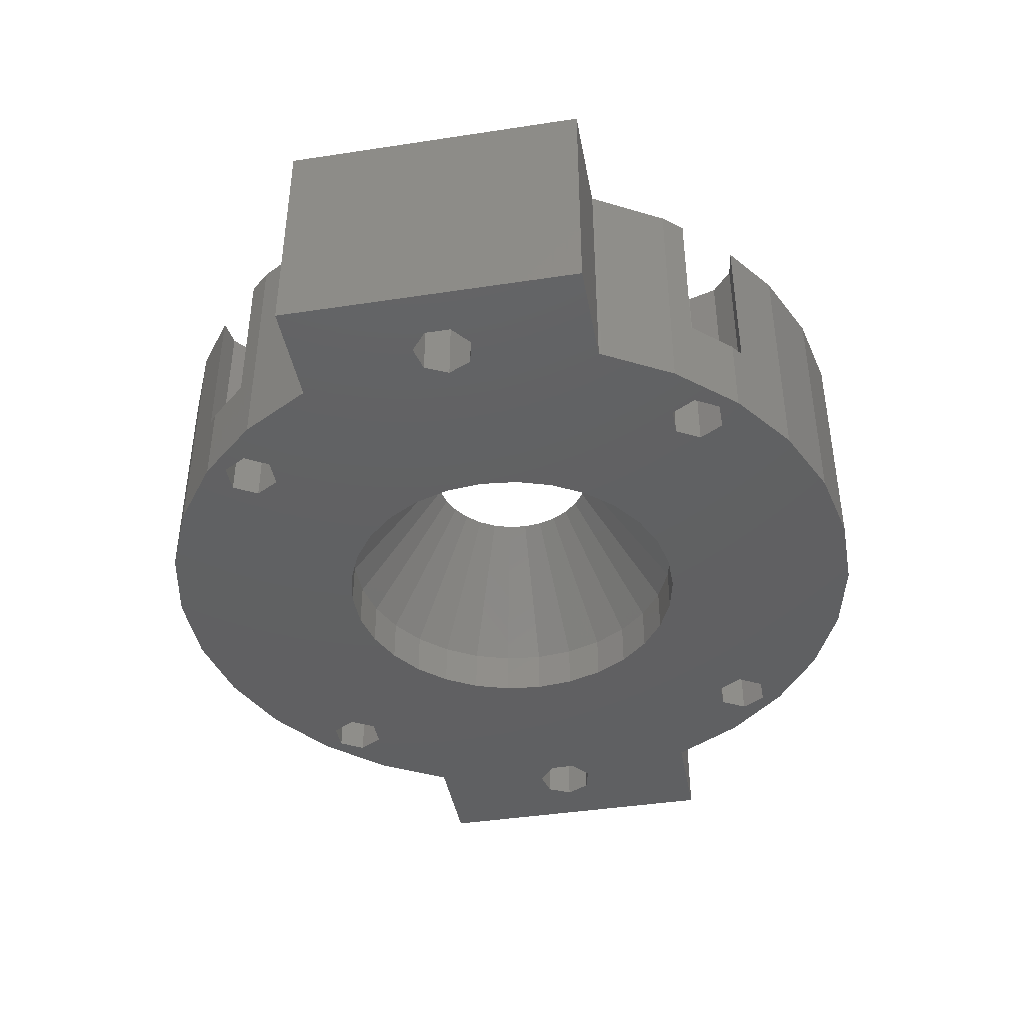
<metadata>
{"format":"stl","ext":"stl","renderer":"f3d","projection":"perspective","resolution":1024,"background":"white","views":[{"elev":-42.1,"azim":-79.6,"up":"+Z"}]}
</metadata>
<code>
# stl→obj: 408 verts, 840 faces
v -30 -10 -16.5
v -30 -10 -0.5
v -30 10 -16.5
v -30 10 -0.5
v -22.89 -10 -16.5
v -22.89 -10 -0.5
v -25.45 -1.95 -16.5
v -26.8 -0.8678 -16.5
v -25.45 1.95 -16.5
v -22.89 10 -16.5
v -22.84 10.17 -16.5
v -20.23 14.69 -16.5
v -17.53 15.7 -16.5
v -16.73 18.58 -16.5
v -16.62 17.29 -16.5
v -12.5 21.65 -16.5
v -13.87 15.7 -16.5
v -7.725 23.78 -16.5
v -2.613 24.86 -16.5
v 2.613 24.86 -16.5
v -3.708 11.41 -16.5
v 7.725 23.78 -16.5
v 1.254 11.93 -16.5
v 12.5 21.65 -16.5
v 3.708 11.41 -16.5
v 16.73 18.58 -16.5
v 17.53 15.7 -16.5
v 20.23 14.69 -16.5
v 9.708 7.053 -16.5
v 22.84 10.17 -16.5
v 10.96 4.881 -16.5
v 22.89 10 -16.5
v 27 0 -16.5
v 30 10 -16.5
v 30 -10 -16.5
v -14.78 -17.29 -16.5
v -2.613 -24.86 -16.5
v -16.62 -17.29 -16.5
v -26.8 0.8678 -16.5
v 16.62 -17.29 -16.5
v 16.73 -18.58 -16.5
v 14.78 -17.29 -16.5
v -22.84 -10.17 -16.5
v -7.725 -23.78 -16.5
v -12.5 -21.65 -16.5
v -16.73 -18.58 -16.5
v -14.78 -14.11 -16.5
v -20.23 -14.69 -16.5
v -23.75 -1.564 -16.5
v -23 0 -16.5
v -23.75 1.564 -16.5
v -13.87 -15.7 -16.5
v 2.613 -24.86 -16.5
v -17.53 -15.7 -16.5
v 13.87 -15.7 -16.5
v -14.78 17.29 -16.5
v 12.5 -21.65 -16.5
v 7.725 -23.78 -16.5
v -14.78 14.11 -16.5
v -16.62 14.11 -16.5
v -10.96 4.881 -16.5
v -9.708 7.053 -16.5
v -12 0 -16.5
v -11.74 2.495 -16.5
v -11.74 -2.495 -16.5
v -10.96 -4.881 -16.5
v -9.708 -7.053 -16.5
v -8.03 -8.918 -16.5
v 8.03 -8.918 -16.5
v 22.89 -10 -16.5
v 22.84 -10.17 -16.5
v 26.25 -1.564 -16.5
v 24.55 -1.95 -16.5
v 3.708 -11.41 -16.5
v 20.23 -14.69 -16.5
v 16.62 -14.11 -16.5
v -6 -10.39 -16.5
v -3.708 -11.41 -16.5
v 1.254 -11.93 -16.5
v -1.254 -11.93 -16.5
v 13.87 15.7 -16.5
v 6 10.39 -16.5
v 14.78 17.29 -16.5
v 6 -10.39 -16.5
v 9.708 -7.053 -16.5
v 10.96 -4.881 -16.5
v 11.74 2.495 -16.5
v 12 0 -16.5
v 11.74 -2.495 -16.5
v 24.55 1.95 -16.5
v 26.25 1.564 -16.5
v 14.78 -14.11 -16.5
v -1.254 11.93 -16.5
v -6 10.39 -16.5
v -8.03 8.918 -16.5
v 17.53 -15.7 -16.5
v 14.78 14.11 -16.5
v 8.03 8.918 -16.5
v 16.62 14.11 -16.5
v 16.62 17.29 -16.5
v 23.2 0.8678 -16.5
v 23.2 -0.8678 -16.5
v -16.62 -14.11 -16.5
v -22.89 10 -0.5
v -22.84 -10.17 -0.5
v -20.23 -14.69 -0.5
v -26.8 -0.8678 -0.5
v -23.75 -1.564 -0.5
v -19.06 -15.99 -0.5
v 24.55 1.95 -0.5
v 26.25 1.564 -0.5
v 22.89 10 -0.5
v -15.97 -19.13 -0.5
v -12.5 -21.65 -0.5
v -14.25 -18.88 -0.5
v -25.45 1.95 -0.5
v -23.75 1.564 -0.5
v -25.45 -1.95 -0.5
v -23 0 -0.5
v -17.99 -13.05 -0.5
v -16.2 -12.24 -0.5
v -14.56 -10.58 -0.5
v -16.44 -7.321 -0.5
v -12.2 -15.7 -0.5
v -7.725 -23.78 -0.5
v -12.76 -13.81 -0.5
v -12.76 -17.59 -0.5
v -2.613 -24.86 -0.5
v -1.882 -17.9 -0.5
v -5.562 -17.12 -0.5
v 2.613 -24.86 -0.5
v 12.5 -21.65 -0.5
v 16.1 -19.04 -0.5
v 15.2 -19.16 -0.5
v 13.41 -18.35 -0.5
v -12.04 13.38 -0.5
v -9 15.59 -0.5
v -12.76 13.81 -0.5
v 12.04 -13.38 -0.5
v 9 -15.59 -0.5
v 12.34 -16.69 -0.5
v -17.61 3.742 -0.5
v -16.44 7.321 -0.5
v 18.64 -13.81 -0.5
v 20.23 -14.69 -0.5
v 17.15 -12.52 -0.5
v 19.2 -15.7 -0.5
v 19.14 -15.9 -0.5
v 22.84 -10.17 -0.5
v 16.44 -7.321 -0.5
v 14.56 -10.58 -0.5
v 30 10 -0.5
v 18.64 13.81 -0.5
v 22.84 10.17 -0.5
v 20.23 14.69 -0.5
v 19.2 15.7 -0.5
v 19.14 15.9 -0.5
v -17.99 13.05 -0.5
v -22.84 10.17 -0.5
v -14.56 10.58 -0.5
v 12.34 14.71 -0.5
v 12.34 16.69 -0.5
v 9 15.59 -0.5
v 17.15 12.52 -0.5
v 15.2 12.24 -0.5
v 14.56 10.58 -0.5
v 16.44 7.321 -0.5
v -20.23 14.69 -0.5
v 13.41 13.05 -0.5
v 12.04 13.38 -0.5
v 5.562 17.12 -0.5
v 13.41 18.35 -0.5
v 15.2 19.16 -0.5
v 4.5 17.34 -0.5
v 12.5 21.65 -0.5
v 16.1 19.04 -0.5
v 13.41 -13.05 -0.5
v -19.06 14.71 -0.5
v -19.06 15.99 -0.5
v 15.2 -12.24 -0.5
v -4.5 17.34 -0.5
v -14.25 18.88 -0.5
v -12.76 17.59 -0.5
v 23.2 -0.8678 -0.5
v -4.5 24.46 -0.5
v 30 -10 -0.5
v 17.61 3.742 -0.5
v 18 0 -0.5
v 22.89 -10 -0.5
v 17.61 -3.742 -0.5
v -18 0 -0.5
v 12.34 -14.71 -0.5
v 1.882 -17.9 -0.5
v 7.725 -23.78 -0.5
v 5.562 -17.12 -0.5
v -9 -15.59 -0.5
v -12.04 -13.38 -0.5
v -17.61 -3.742 -0.5
v -14.25 12.52 -0.5
v -5.562 17.12 -0.5
v -15.97 19.13 -0.5
v -7.725 23.78 -0.5
v -12.5 21.65 -0.5
v -12.2 15.7 -0.5
v -16.2 12.24 -0.5
v -19.06 -14.71 -0.5
v -26.8 0.8678 -0.5
v -14.25 -12.52 -0.5
v 23.2 0.8678 -0.5
v 26.25 -1.564 -0.5
v 24.55 -1.95 -0.5
v 27 0 -0.5
v 4.5 24.46 -0.5
v 7.725 23.78 -0.5
v -19.06 -15.99 -11
v -16.73 -18.58 -11
v -15.97 -19.13 -11
v 16.1 -19.04 -11
v 16.73 -18.58 -11
v 19.14 -15.9 -11
v 16.73 18.58 -11
v 19.14 15.9 -11
v 16.1 19.04 -11
v 2.613 24.86 -10.73
v 4.5 24.46 -10.5
v -2.613 24.86 -10.73
v -4.5 24.46 -10.5
v -16.73 18.58 -11
v -15.97 19.13 -11
v -19.06 15.99 -11
v -16.62 -14.11 -11
v -17.53 -15.7 -11
v -16.62 -17.29 -11
v -14.78 -14.11 -11
v -13.87 -15.7 -11
v -14.78 -17.29 -11
v -17.53 15.7 -11
v -16.62 14.11 -11
v -16.62 17.29 -11
v -14.78 17.29 -11
v -13.87 15.7 -11
v -14.78 14.11 -11
v -11.74 2.495 -13.5
v -12 0 -13.5
v -11.74 -2.495 -13.5
v -10.96 4.881 -13.5
v -9.708 7.053 -13.5
v -8.03 8.918 -13.5
v -6 10.39 -13.5
v -3.708 11.41 -13.5
v -1.254 11.93 -13.5
v 1.254 11.93 -13.5
v 3.708 11.41 -13.5
v 6 10.39 -13.5
v 8.03 8.918 -13.5
v 9.708 7.053 -13.5
v 10.96 4.881 -13.5
v 11.74 2.495 -13.5
v 12 0 -13.5
v 11.74 -2.495 -13.5
v 10.96 -4.881 -13.5
v 9.708 -7.053 -13.5
v 8.03 -8.918 -13.5
v 6 -10.39 -13.5
v 3.708 -11.41 -13.5
v 1.254 -11.93 -13.5
v -1.254 -11.93 -13.5
v -3.708 -11.41 -13.5
v -6 -10.39 -13.5
v -8.03 -8.918 -13.5
v -9.708 -7.053 -13.5
v -10.96 -4.881 -13.5
v 14.78 -14.11 -11
v 13.87 -15.7 -11
v 14.78 -17.29 -11
v 16.62 -14.11 -11
v 17.53 -15.7 -11
v 16.62 -17.29 -11
v 13.87 15.7 -11
v 14.78 14.11 -11
v 14.78 17.29 -11
v 16.62 17.29 -11
v 17.53 15.7 -11
v 16.62 14.11 -11
v -19.06 14.71 -11
v -17.99 13.05 -11
v -16.2 12.24 -11
v -14.25 12.52 -11
v -12.76 13.81 -11
v -12.2 15.7 -11
v -12.76 17.59 -11
v -14.25 18.88 -11
v -4.5 14.59 -4.8
v -4.5 17.34 -4.8
v -5.562 17.12 -4.8
v -9 15.59 -4.8
v -12.04 13.38 -4.8
v -14.56 10.58 -4.8
v -16.44 7.321 -4.8
v -17.61 3.742 -4.8
v -18 0 -4.8
v -17.61 -3.742 -4.8
v -16.44 -7.321 -4.8
v -14.56 -10.58 -4.8
v -12.04 -13.38 -4.8
v -9 -15.59 -4.8
v -5.562 -17.12 -4.8
v -1.882 -17.9 -4.8
v 1.882 -17.9 -4.8
v 5.562 -17.12 -4.8
v 9 -15.59 -4.8
v 12.04 -13.38 -4.8
v 14.56 -10.58 -4.8
v 16.44 -7.321 -4.8
v 17.61 -3.742 -4.8
v 18 0 -4.8
v 17.61 3.742 -4.8
v 16.44 7.321 -4.8
v 14.56 10.58 -4.8
v 12.04 13.38 -4.8
v 9 15.59 -4.8
v 5.562 17.12 -4.8
v 4.5 17.34 -4.8
v 4.5 14.59 -4.8
v 15.2 19.16 -11
v 13.41 18.35 -11
v 12.34 16.69 -11
v 12.34 14.71 -11
v 13.41 13.05 -11
v 15.2 12.24 -11
v 17.15 12.52 -11
v 18.64 13.81 -11
v 19.2 15.7 -11
v 19.2 -15.7 -11
v 18.64 -13.81 -11
v 17.15 -12.52 -11
v 15.2 -12.24 -11
v 13.41 -13.05 -11
v 12.34 -14.71 -11
v 12.34 -16.69 -11
v 13.41 -18.35 -11
v 15.2 -19.16 -11
v -14.25 -18.88 -11
v -12.76 -17.59 -11
v -12.2 -15.7 -11
v -12.76 -13.81 -11
v -14.25 -12.52 -11
v -16.2 -12.24 -11
v -17.99 -13.05 -11
v -19.06 -14.71 -11
v -5.815 0.9044 -4.8
v -5.91 0 -4.8
v -5.781 1.229 -4.8
v -5.876 -0.3243 -4.8
v -5.5 2.094 -4.8
v -5.399 2.404 -4.8
v -5.781 -1.229 -4.8
v -5.68 -1.539 -4.8
v -4.944 3.191 -4.8
v -4.781 3.474 -4.8
v -4.173 4.15 -4.8
v -3.955 4.392 -4.8
v -3.219 4.927 -4.8
v -2.955 5.118 -4.8
v -2.124 5.488 -4.8
v -1.826 5.621 -4.8
v -0.9368 5.81 -4.8
v -0.6178 5.878 -4.8
v 0.6178 5.878 -4.8
v 1.507 5.689 -4.8
v 1.826 5.621 -4.8
v 2.657 5.251 -4.8
v 2.955 5.118 -4.8
v 3.691 4.584 -4.8
v 3.955 4.392 -4.8
v 4.563 3.716 -4.8
v 4.781 3.474 -4.8
v 5.236 2.686 -4.8
v 5.399 2.404 -4.8
v 5.68 1.539 -4.8
v 5.781 1.229 -4.8
v 5.876 0.3243 -4.8
v 5.91 0 -4.8
v 5.815 -0.9044 -4.8
v 5.781 -1.229 -4.8
v 5.5 -2.094 -4.8
v 5.399 -2.404 -4.8
v 4.944 -3.191 -4.8
v 4.781 -3.474 -4.8
v 4.173 -4.15 -4.8
v 3.955 -4.392 -4.8
v 3.219 -4.927 -4.8
v 2.955 -5.118 -4.8
v 2.124 -5.488 -4.8
v 1.826 -5.621 -4.8
v 0.9368 -5.81 -4.8
v 0.6178 -5.878 -4.8
v -0.6178 -5.878 -4.8
v -1.507 -5.689 -4.8
v -1.826 -5.621 -4.8
v -2.657 -5.251 -4.8
v -2.955 -5.118 -4.8
v -3.691 -4.584 -4.8
v -3.955 -4.392 -4.8
v -4.781 -3.474 -4.8
v -4.563 -3.716 -4.8
v -5.399 -2.404 -4.8
v -5.236 -2.686 -4.8
f 1 2 3
f 3 2 4
f 2 1 5
f 6 2 5
f 7 5 8
f 9 3 10
f 5 10 11
f 5 11 12
f 13 12 14
f 15 14 16
f 17 16 18
f 5 18 19
f 5 19 20
f 21 20 22
f 23 22 24
f 25 24 26
f 27 26 28
f 29 28 30
f 31 30 32
f 33 34 35
f 36 37 38
f 39 3 9
f 40 41 42
f 43 42 41
f 44 45 46
f 43 41 47
f 48 38 44
f 1 3 39
f 1 39 8
f 1 8 5
f 5 7 49
f 5 49 50
f 5 50 10
f 9 10 51
f 52 53 36
f 38 48 54
f 37 44 38
f 43 55 42
f 53 37 36
f 15 16 56
f 57 58 52
f 41 57 47
f 59 5 60
f 5 12 13
f 60 5 13
f 61 5 62
f 56 16 17
f 5 59 18
f 59 17 18
f 63 5 64
f 65 5 63
f 29 30 31
f 66 5 65
f 67 5 66
f 31 32 34
f 5 67 68
f 69 70 71
f 72 70 73
f 74 75 76
f 77 78 43
f 74 76 79
f 78 80 43
f 81 82 83
f 71 75 74
f 71 74 84
f 85 70 69
f 86 34 85
f 87 34 88
f 89 34 86
f 88 34 89
f 31 34 87
f 77 5 68
f 77 43 5
f 90 34 91
f 92 79 76
f 83 25 26
f 93 22 23
f 21 22 93
f 92 80 79
f 94 20 21
f 95 20 94
f 62 20 95
f 5 20 62
f 64 5 61
f 55 43 92
f 23 24 25
f 76 75 96
f 51 10 50
f 75 41 40
f 75 40 96
f 69 71 84
f 80 92 43
f 97 98 81
f 82 81 98
f 27 28 99
f 98 97 99
f 98 99 28
f 100 26 27
f 83 26 100
f 98 28 29
f 25 83 82
f 85 34 101
f 85 101 70
f 101 102 70
f 102 73 70
f 91 34 33
f 70 72 35
f 72 33 35
f 101 34 90
f 48 44 46
f 13 14 15
f 43 47 103
f 52 58 53
f 47 57 52
f 43 103 54
f 43 54 48
f 3 4 10
f 10 4 104
f 105 106 6
f 107 2 6
f 108 106 109
f 110 111 112
f 113 114 115
f 116 117 4
f 108 118 106
f 119 120 121
f 122 123 4
f 124 125 126
f 127 114 124
f 115 114 127
f 114 125 124
f 125 128 126
f 129 130 131
f 132 133 134
f 132 134 135
f 136 137 138
f 139 140 141
f 142 143 4
f 144 145 146
f 147 145 144
f 143 104 4
f 148 145 147
f 145 149 146
f 150 151 149
f 111 152 112
f 153 154 155
f 156 155 157
f 158 159 160
f 161 162 163
f 164 154 153
f 165 154 164
f 166 167 112
f 166 154 165
f 168 159 158
f 169 161 170
f 170 166 165
f 171 172 173
f 174 173 175
f 173 176 175
f 171 162 172
f 151 139 177
f 178 179 168
f 166 112 154
f 151 180 146
f 181 182 183
f 184 112 167
f 181 185 182
f 186 167 187
f 186 187 188
f 150 149 189
f 186 188 190
f 189 186 150
f 143 159 104
f 146 149 151
f 191 142 4
f 192 177 139
f 193 129 194
f 132 135 140
f 194 132 195
f 194 195 193
f 196 197 128
f 131 194 129
f 128 131 130
f 123 198 4
f 128 130 196
f 126 128 197
f 117 122 4
f 126 197 122
f 198 191 4
f 139 141 192
f 141 140 135
f 160 136 199
f 151 177 180
f 170 165 169
f 174 171 173
f 171 163 162
f 183 200 181
f 201 202 203
f 183 204 200
f 201 185 202
f 201 182 185
f 143 160 159
f 158 160 205
f 138 199 136
f 163 170 161
f 118 107 6
f 205 160 199
f 204 138 137
f 168 158 178
f 204 137 200
f 190 150 186
f 108 206 120
f 4 2 107
f 4 107 207
f 117 119 126
f 108 109 206
f 126 122 117
f 119 108 120
f 208 126 119
f 119 121 208
f 106 118 6
f 186 184 167
f 209 112 184
f 110 112 209
f 210 211 186
f 212 152 111
f 186 152 212
f 212 210 186
f 186 211 184
f 140 195 132
f 156 153 155
f 207 116 4
f 213 175 214
f 213 174 175
f 5 43 6
f 6 43 105
f 43 48 105
f 105 48 106
f 109 106 215
f 48 46 215
f 48 215 106
f 215 46 216
f 216 46 45
f 217 216 45
f 114 217 45
f 113 217 114
f 114 45 44
f 125 114 44
f 125 44 37
f 128 125 37
f 128 37 53
f 131 128 53
f 131 53 58
f 194 131 58
f 194 58 57
f 132 194 57
f 132 57 41
f 218 132 41
f 219 218 41
f 218 133 132
f 219 41 75
f 220 219 75
f 145 220 75
f 148 220 145
f 145 75 71
f 149 145 71
f 149 71 70
f 189 149 70
f 189 70 35
f 186 189 35
f 186 35 34
f 152 186 34
f 32 112 34
f 34 112 152
f 32 30 154
f 112 32 154
f 30 28 155
f 154 30 155
f 28 26 221
f 157 28 222
f 222 28 221
f 155 28 157
f 24 175 26
f 223 175 176
f 26 175 223
f 221 26 223
f 22 214 24
f 24 214 175
f 20 224 22
f 22 224 225
f 22 225 213
f 22 213 214
f 19 226 20
f 20 226 224
f 18 202 19
f 227 202 185
f 19 202 227
f 226 19 227
f 16 203 18
f 18 203 202
f 14 228 16
f 16 228 229
f 16 229 201
f 16 201 203
f 228 14 230
f 12 168 230
f 12 230 14
f 230 168 179
f 11 159 12
f 12 159 168
f 10 104 11
f 11 104 159
f 39 207 107
f 8 39 107
f 9 116 207
f 39 9 207
f 51 117 116
f 9 51 116
f 119 117 50
f 50 117 51
f 119 50 108
f 108 50 49
f 108 49 118
f 118 49 7
f 118 7 107
f 107 7 8
f 103 231 232
f 54 103 232
f 232 233 38
f 54 232 38
f 47 234 231
f 103 47 231
f 235 234 52
f 52 234 47
f 235 52 236
f 236 52 36
f 236 36 233
f 233 36 38
f 237 238 60
f 13 237 60
f 15 239 237
f 13 15 237
f 56 240 239
f 15 56 239
f 241 240 17
f 17 240 56
f 241 17 242
f 242 17 59
f 242 59 238
f 238 59 60
f 64 243 244
f 63 64 244
f 244 245 65
f 63 244 65
f 61 246 243
f 64 61 243
f 62 247 246
f 61 62 246
f 95 248 247
f 62 95 247
f 94 249 248
f 95 94 248
f 21 250 249
f 94 21 249
f 93 251 250
f 21 93 250
f 23 252 251
f 93 23 251
f 25 253 252
f 23 25 252
f 82 254 253
f 25 82 253
f 98 255 254
f 82 98 254
f 256 255 29
f 29 255 98
f 257 256 31
f 31 256 29
f 258 257 87
f 87 257 31
f 259 258 88
f 88 258 87
f 259 88 260
f 260 88 89
f 260 89 261
f 261 89 86
f 261 86 262
f 262 86 85
f 262 85 263
f 263 85 69
f 263 69 264
f 264 69 84
f 264 84 265
f 265 84 74
f 265 74 266
f 266 74 79
f 266 79 267
f 267 79 80
f 267 80 268
f 268 80 78
f 268 78 269
f 269 78 77
f 269 77 270
f 270 77 68
f 271 270 68
f 67 271 68
f 272 271 67
f 66 272 67
f 245 272 66
f 65 245 66
f 92 273 274
f 55 92 274
f 274 275 42
f 55 274 42
f 76 276 273
f 92 76 273
f 277 276 96
f 96 276 76
f 277 96 278
f 278 96 40
f 278 40 275
f 275 40 42
f 279 280 97
f 81 279 97
f 83 281 279
f 81 83 279
f 100 282 281
f 83 100 281
f 283 282 27
f 27 282 100
f 283 27 284
f 284 27 99
f 284 99 280
f 280 99 97
f 101 209 184
f 102 101 184
f 90 110 209
f 101 90 209
f 91 111 110
f 90 91 110
f 212 111 33
f 33 111 91
f 212 33 210
f 210 33 72
f 210 72 211
f 211 72 73
f 211 73 184
f 184 73 102
f 230 179 178
f 285 230 178
f 178 158 286
f 285 178 286
f 205 287 158
f 158 287 286
f 199 288 205
f 205 288 287
f 138 289 199
f 199 289 288
f 204 290 138
f 138 290 289
f 204 183 290
f 290 183 291
f 291 183 182
f 292 291 182
f 292 182 201
f 229 292 201
f 227 185 181
f 293 227 294
f 294 227 181
f 294 181 200
f 295 294 200
f 295 200 137
f 296 295 137
f 296 137 136
f 297 296 136
f 297 136 160
f 298 297 160
f 298 160 143
f 299 298 143
f 299 143 142
f 300 299 142
f 300 142 191
f 301 300 191
f 191 198 302
f 301 191 302
f 198 123 303
f 302 198 303
f 123 122 304
f 303 123 304
f 122 197 305
f 304 122 305
f 196 306 197
f 197 306 305
f 130 307 196
f 196 307 306
f 129 308 130
f 130 308 307
f 193 309 129
f 129 309 308
f 195 310 193
f 193 310 309
f 140 311 195
f 195 311 310
f 139 312 140
f 140 312 311
f 151 313 139
f 139 313 312
f 150 314 151
f 151 314 313
f 190 315 150
f 150 315 314
f 188 316 190
f 190 316 315
f 188 187 316
f 316 187 317
f 187 167 317
f 317 167 318
f 167 166 318
f 318 166 319
f 166 170 319
f 319 170 320
f 320 170 163
f 321 320 163
f 321 163 171
f 322 321 171
f 322 171 174
f 323 322 174
f 174 213 323
f 323 213 225
f 323 225 324
f 223 176 173
f 325 223 173
f 325 173 172
f 326 325 172
f 326 172 162
f 327 326 162
f 327 162 161
f 328 327 161
f 161 169 329
f 328 161 329
f 165 330 169
f 169 330 329
f 164 331 165
f 165 331 330
f 153 332 164
f 164 332 331
f 156 333 153
f 153 333 332
f 156 157 333
f 333 157 222
f 147 334 148
f 148 334 220
f 147 144 334
f 334 144 335
f 335 144 146
f 336 335 146
f 336 146 180
f 337 336 180
f 337 180 177
f 338 337 177
f 338 177 192
f 339 338 192
f 339 192 141
f 340 339 141
f 141 135 341
f 340 141 341
f 134 342 135
f 135 342 341
f 133 218 134
f 134 218 342
f 115 343 113
f 113 343 217
f 127 344 115
f 115 344 343
f 124 345 127
f 127 345 344
f 124 126 345
f 345 126 346
f 346 126 208
f 347 346 208
f 347 208 121
f 348 347 121
f 348 121 120
f 349 348 120
f 349 120 206
f 350 349 206
f 350 206 109
f 215 350 109
f 216 217 343
f 345 216 344
f 344 216 343
f 236 216 345
f 234 235 346
f 231 347 348
f 215 216 350
f 350 232 349
f 350 216 232
f 349 231 348
f 347 234 346
f 346 235 345
f 235 236 345
f 236 233 216
f 231 234 347
f 232 231 349
f 233 232 216
f 341 342 218
f 278 341 219
f 219 341 218
f 278 275 341
f 276 277 335
f 339 341 338
f 340 341 339
f 338 274 337
f 338 341 274
f 337 273 336
f 273 276 336
f 336 276 335
f 335 277 334
f 220 278 219
f 274 273 337
f 277 278 220
f 277 220 334
f 275 274 341
f 329 330 331
f 284 329 332
f 332 329 331
f 284 280 329
f 281 282 221
f 327 329 326
f 328 329 327
f 326 279 325
f 326 329 279
f 325 281 223
f 281 221 223
f 221 282 222
f 282 283 222
f 333 284 332
f 279 281 325
f 283 284 333
f 283 333 222
f 280 279 329
f 324 225 224
f 227 324 226
f 226 324 224
f 293 324 227
f 286 287 288
f 242 286 289
f 289 286 288
f 242 238 286
f 240 241 291
f 285 286 230
f 230 237 228
f 230 286 237
f 228 239 229
f 239 240 292
f 292 240 291
f 291 241 290
f 290 242 289
f 237 239 228
f 239 292 229
f 241 242 290
f 238 237 286
f 351 352 244
f 243 353 351
f 244 243 351
f 352 354 245
f 244 352 245
f 355 353 243
f 246 356 355
f 243 246 355
f 357 358 272
f 245 357 272
f 354 357 245
f 359 356 246
f 247 360 359
f 246 247 359
f 361 360 247
f 248 362 361
f 247 248 361
f 363 362 248
f 249 364 363
f 248 249 363
f 365 364 249
f 250 366 365
f 249 250 365
f 367 366 250
f 251 368 367
f 250 251 367
f 252 369 368
f 251 252 368
f 252 370 369
f 253 371 370
f 252 253 370
f 253 372 371
f 253 254 373
f 372 253 373
f 254 374 373
f 254 255 375
f 374 254 375
f 255 376 375
f 256 377 255
f 255 377 376
f 256 378 377
f 257 379 256
f 256 379 378
f 257 380 379
f 258 381 257
f 257 381 380
f 258 382 381
f 259 383 258
f 258 383 382
f 383 259 384
f 259 260 384
f 384 260 385
f 260 261 386
f 386 261 387
f 385 260 386
f 261 262 388
f 388 262 389
f 387 261 388
f 262 263 390
f 390 263 391
f 389 262 390
f 263 264 392
f 392 264 393
f 391 263 392
f 264 265 394
f 394 265 395
f 393 264 394
f 265 266 396
f 396 266 397
f 395 265 396
f 397 266 398
f 398 266 267
f 399 267 400
f 400 267 268
f 398 267 399
f 401 268 402
f 402 268 269
f 401 400 268
f 403 269 404
f 404 269 270
f 403 402 269
f 405 406 270
f 271 405 270
f 406 404 270
f 407 408 271
f 272 407 271
f 408 405 271
f 358 407 272
f 302 303 304
f 306 302 305
f 305 302 304
f 307 302 306
f 308 302 307
f 309 302 308
f 310 302 309
f 311 302 310
f 312 302 311
f 313 302 312
f 398 302 313
f 389 390 315
f 324 302 321
f 324 293 302
f 379 380 317
f 322 324 321
f 294 302 293
f 295 302 294
f 296 302 295
f 297 302 296
f 298 302 297
f 299 302 298
f 300 302 299
f 301 302 300
f 353 355 302
f 376 377 318
f 353 302 351
f 360 361 302
f 372 373 319
f 356 302 355
f 371 372 319
f 359 302 356
f 380 381 317
f 360 302 359
f 367 368 320
f 362 302 361
f 364 365 320
f 321 302 362
f 366 367 320
f 321 364 320
f 321 363 364
f 365 366 320
f 362 363 321
f 405 408 302
f 320 369 319
f 369 370 319
f 370 371 319
f 373 374 319
f 375 376 318
f 319 374 318
f 374 375 318
f 318 377 317
f 377 378 317
f 378 379 317
f 317 381 316
f 381 382 316
f 382 383 316
f 358 357 302
f 383 384 316
f 384 385 316
f 316 386 315
f 386 387 315
f 408 407 302
f 387 388 315
f 388 389 315
f 315 390 314
f 390 391 314
f 406 405 302
f 391 392 314
f 392 393 314
f 393 394 314
f 403 404 302
f 394 395 314
f 314 396 313
f 396 397 313
f 401 402 302
f 397 398 313
f 399 302 398
f 400 302 399
f 402 403 302
f 400 401 302
f 404 406 302
f 395 396 314
f 407 358 302
f 357 354 302
f 385 386 316
f 352 302 354
f 323 324 322
f 352 351 302
f 368 369 320

</code>
